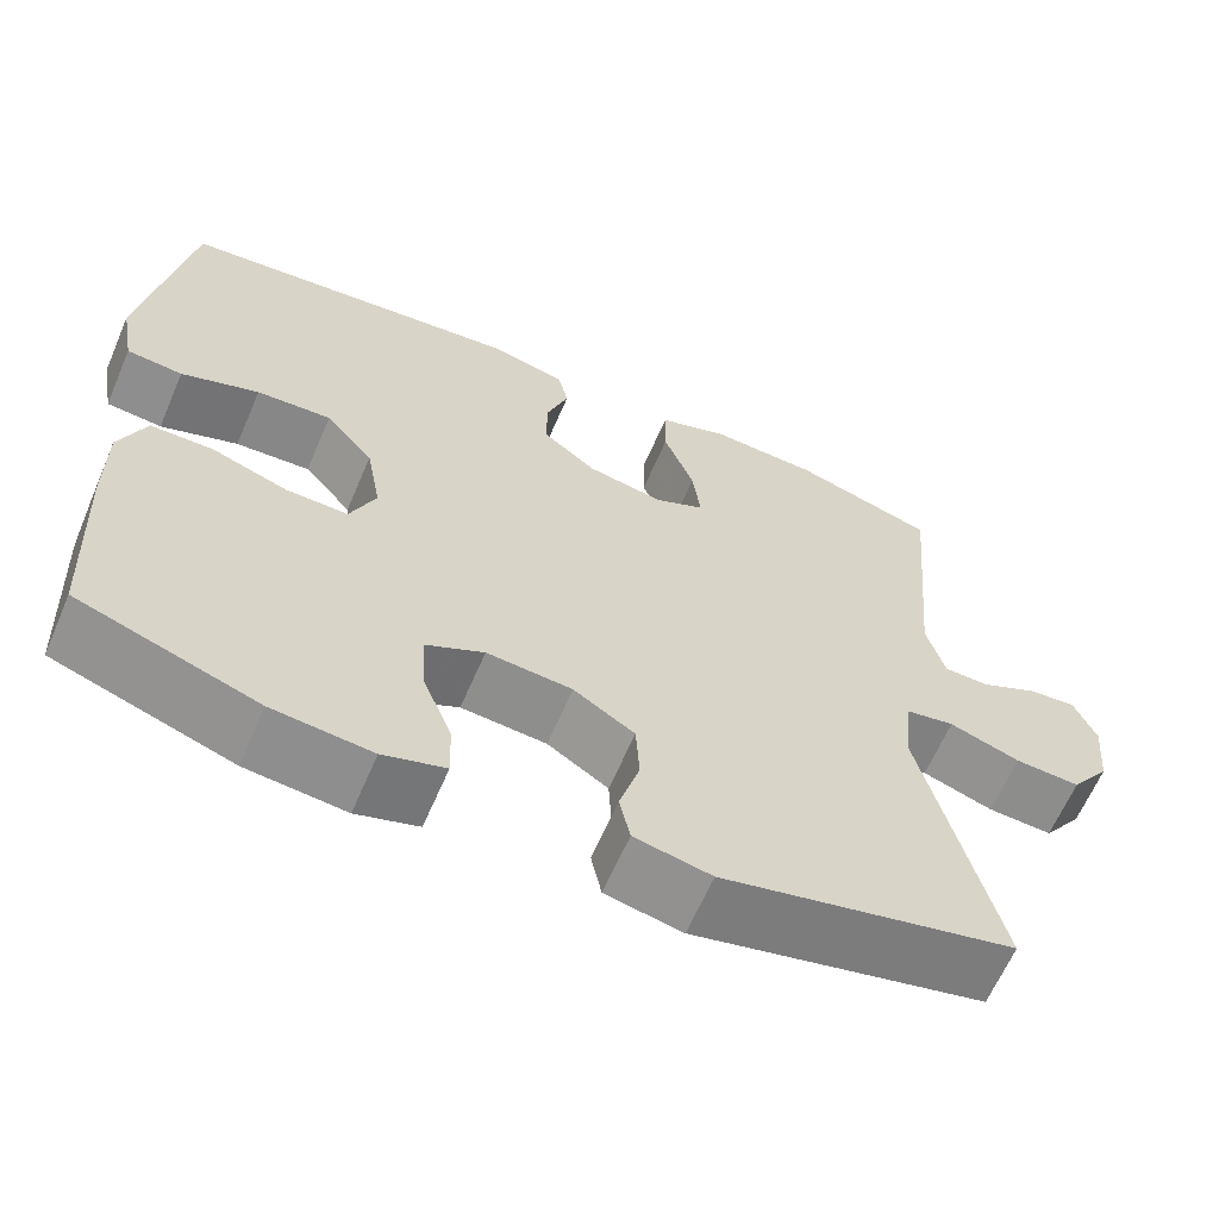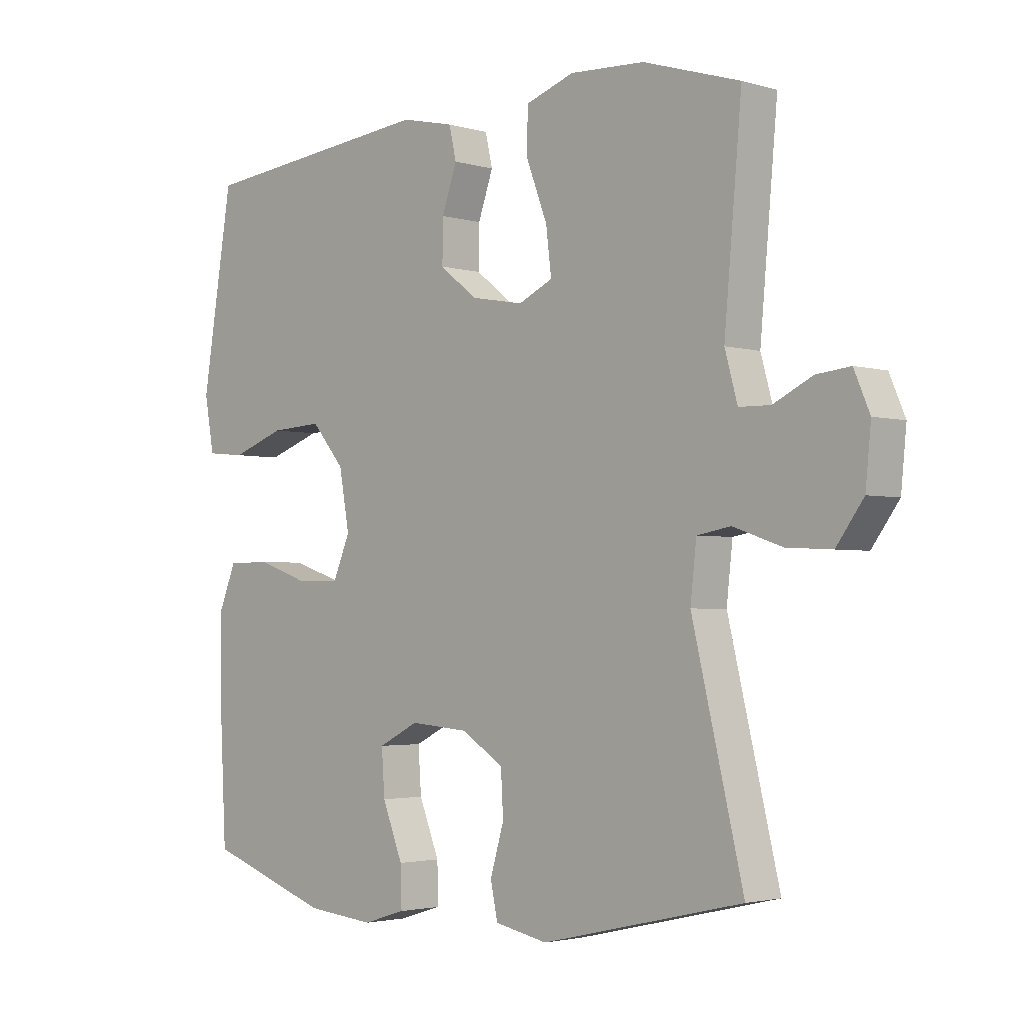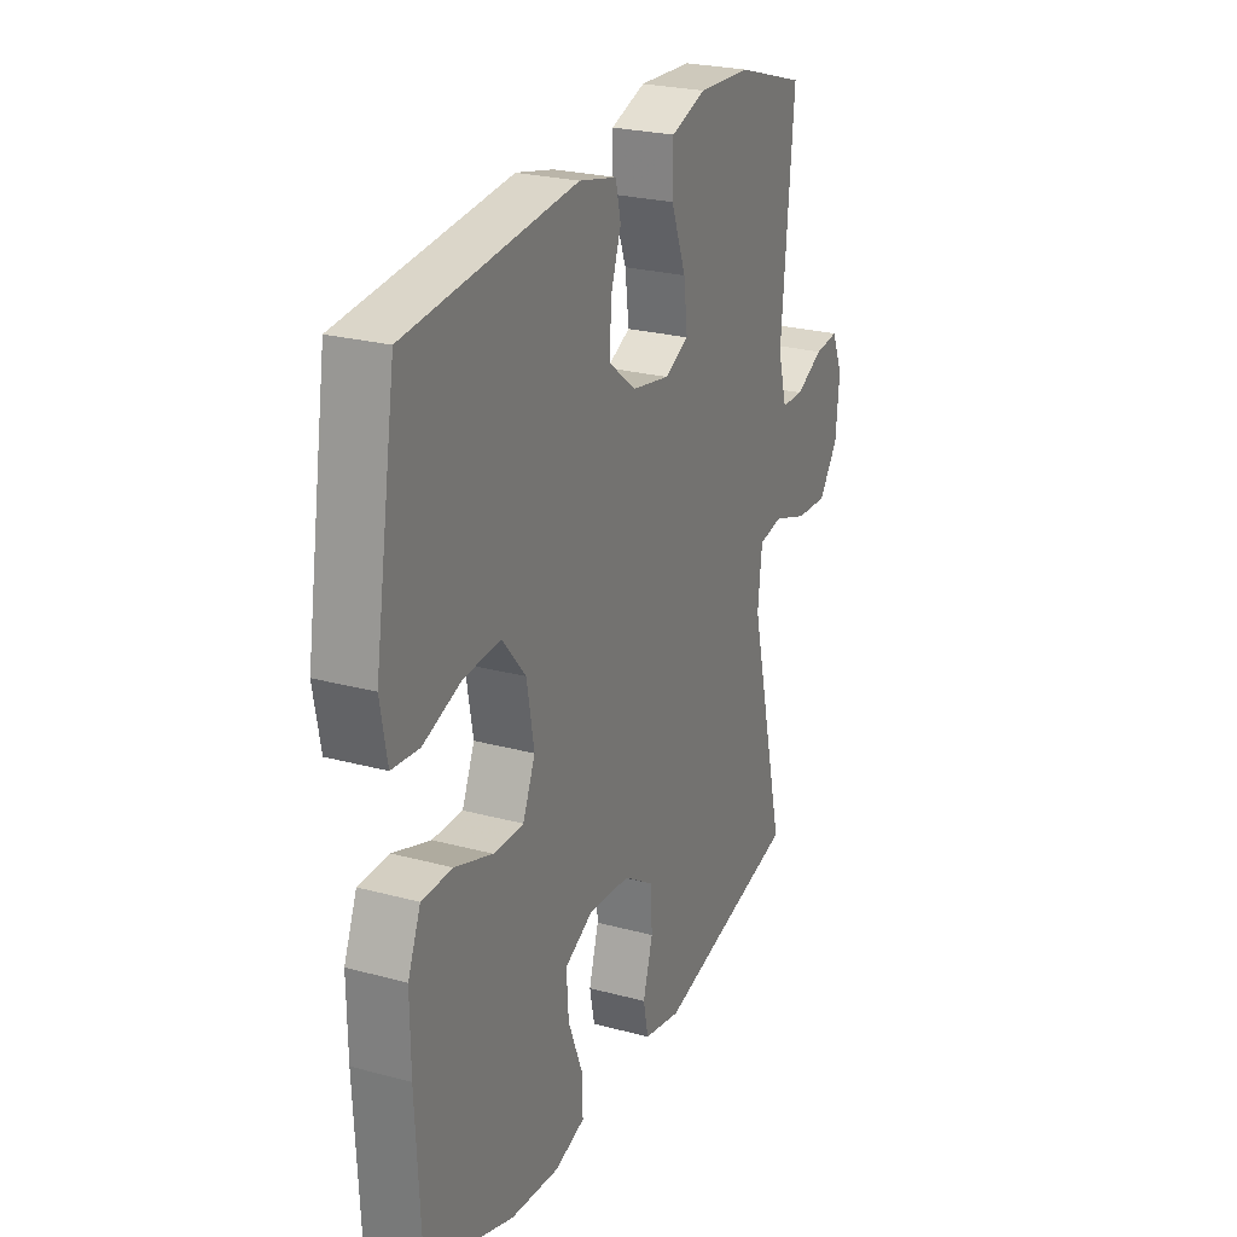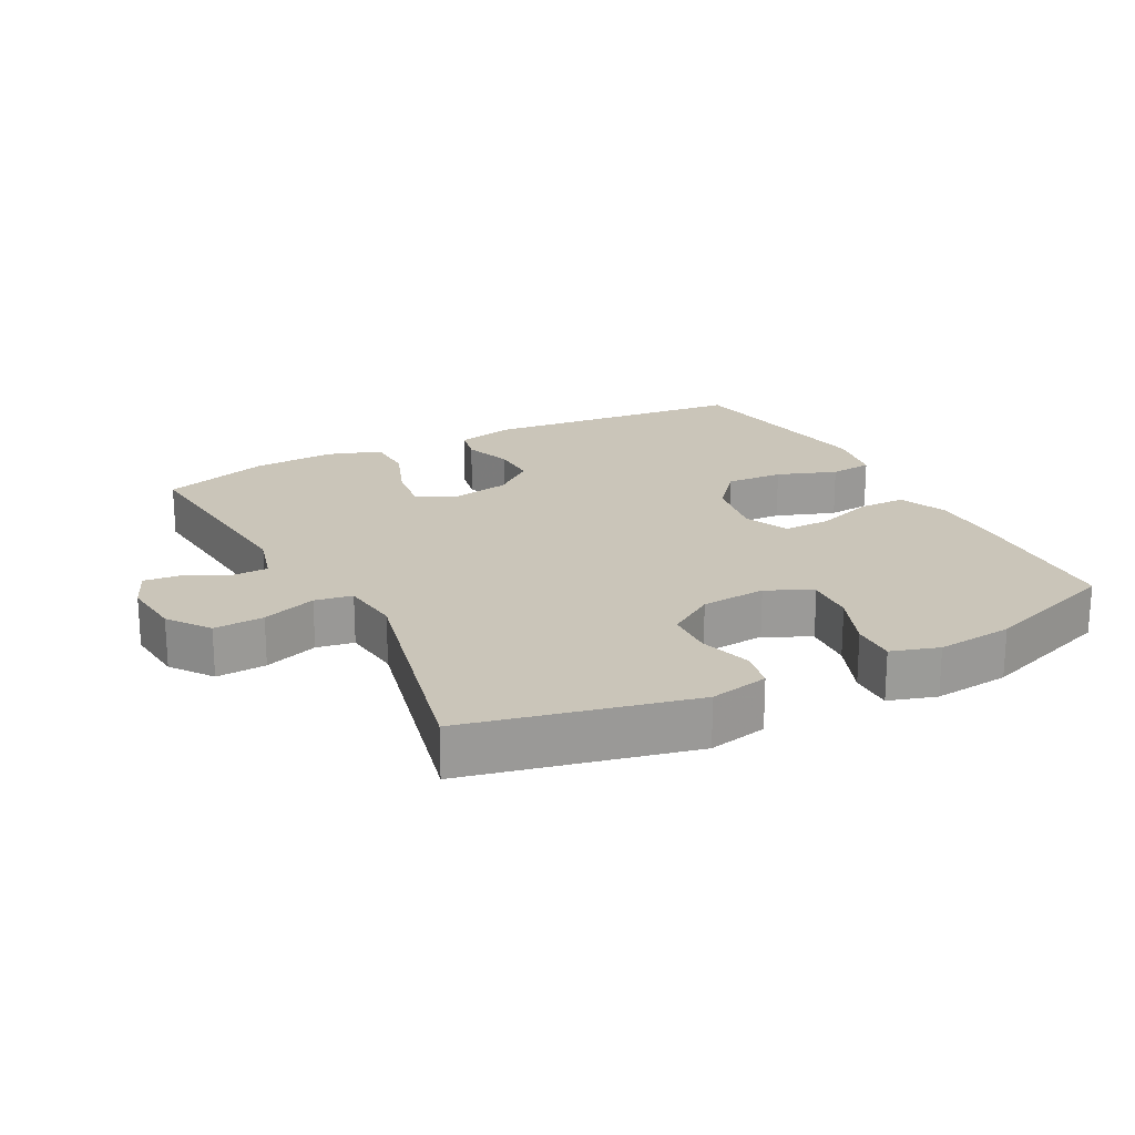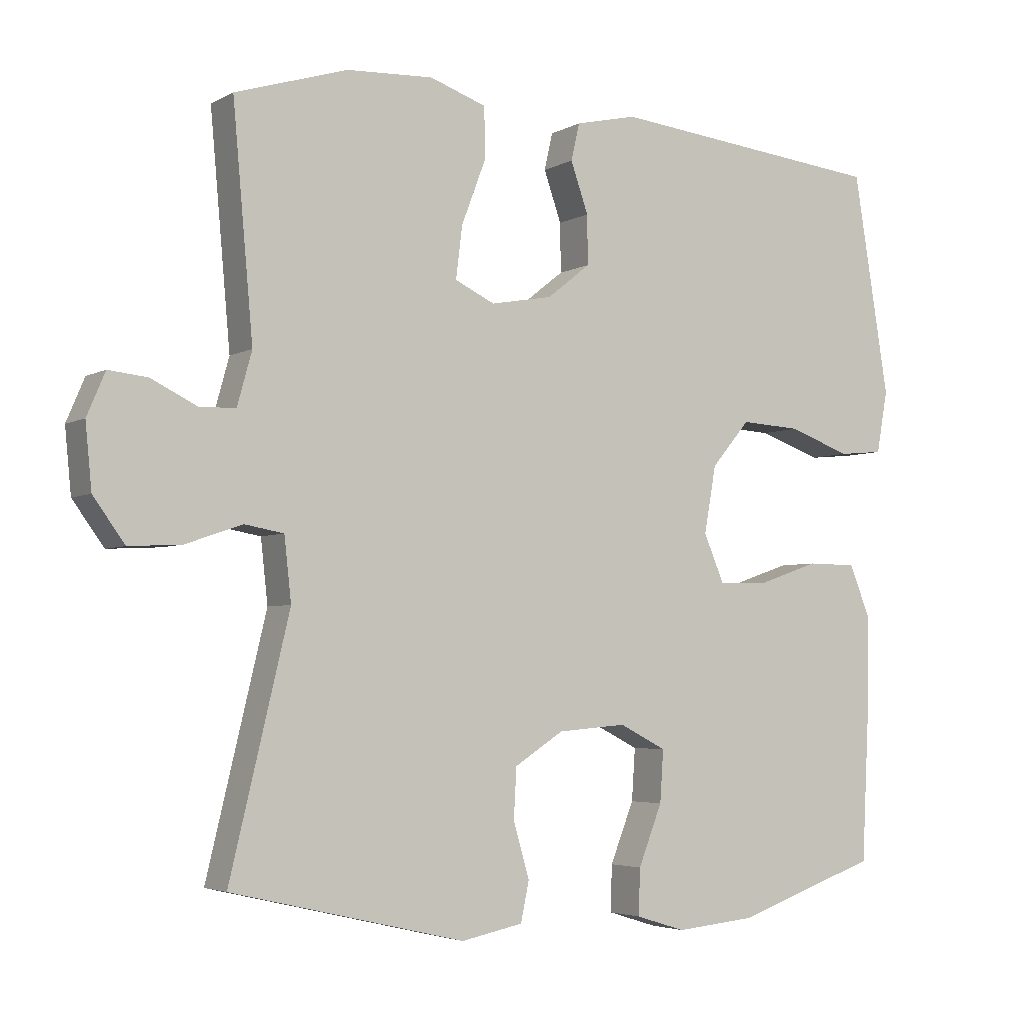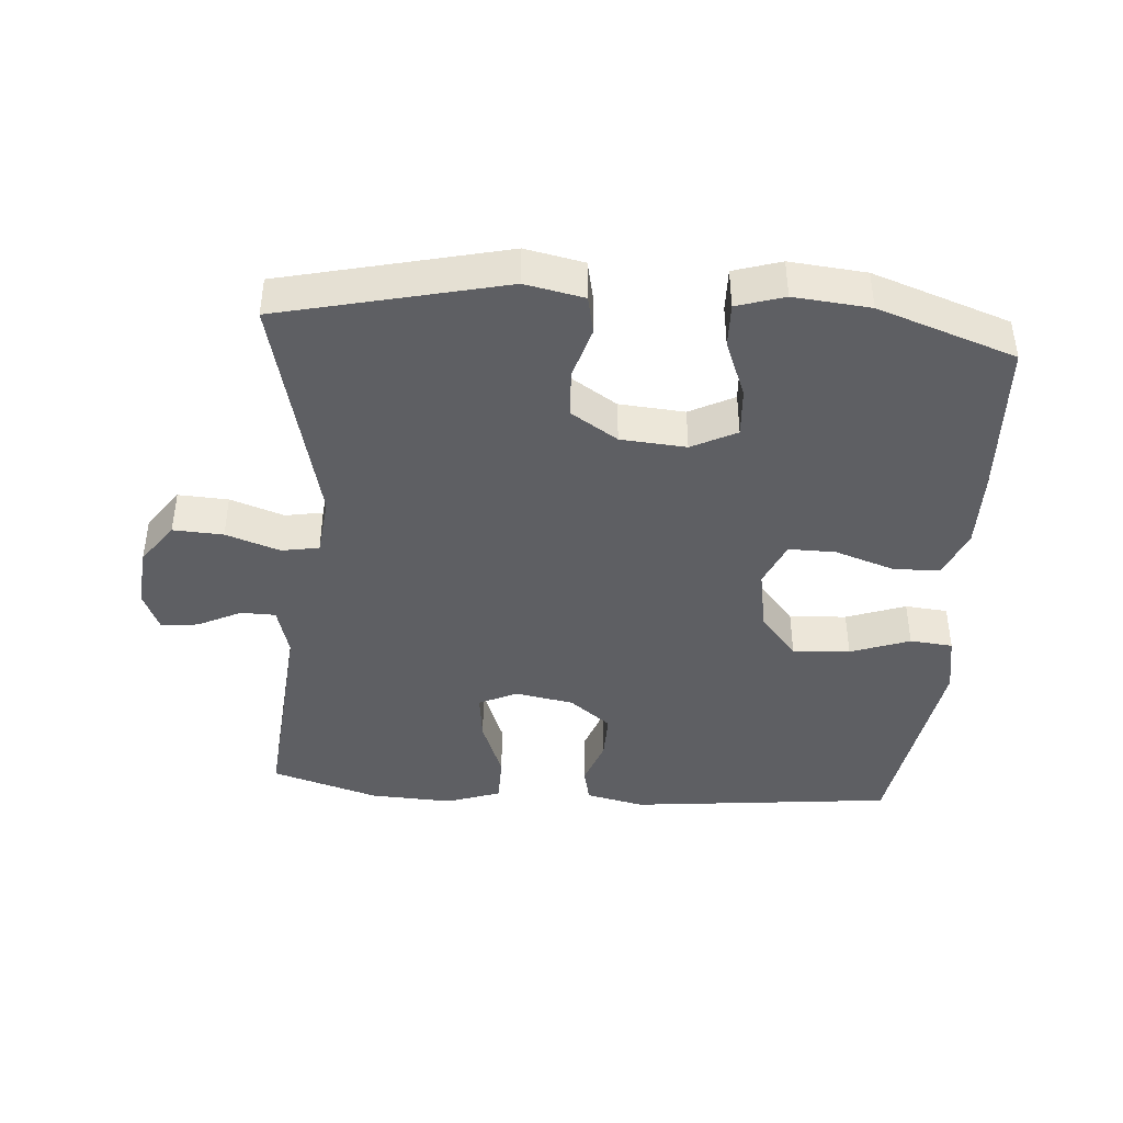
<metadata>
{"format":"obj","ext":"obj","renderer":"f3d","projection":"perspective","resolution":1024,"background":"white","views":[{"elev":-63.6,"azim":-23.3,"up":"+Z"},{"elev":-2.7,"azim":44.7,"up":"+Z"},{"elev":24.9,"azim":-66.2,"up":"+Z"},{"elev":20.7,"azim":152.2,"up":"+Y"},{"elev":-4.0,"azim":149.2,"up":"+Z"},{"elev":-42.0,"azim":175.7,"up":"+Y"}]}
</metadata>
<code>
v 0.5 0.07 -0.5
v 0.165 0.07 -0.578
v 0.077 0.07 -0.56
v 0.065 0.07 -0.503
v 0.088 0.07 -0.425
v 0.084 0.07 -0.353
v 0.014 0.07 -0.308
v -0.084 0.07 -0.3
v -0.151 0.07 -0.334
v -0.146 0.07 -0.408
v -0.112 0.07 -0.494
v -0.11 0.07 -0.56
v -0.181 0.07 -0.582
v -0.295 0.07 -0.571
v -0.5 0.07 -0.5
v -0.512 0.07 -0.262
v -0.513 0.07 -0.147
v -0.483 0.07 -0.073
v -0.412 0.07 -0.072
v -0.324 0.07 -0.102
v -0.253 0.07 -0.103
v -0.224 0.07 -0.035
v -0.241 0.07 0.061
v -0.296 0.07 0.126
v -0.382 0.07 0.121
v -0.471 0.07 0.089
v -0.535 0.07 0.095
v -0.551 0.07 0.184
v -0.5 0.07 0.5
v -0.104 0.07 0.542
v -0.016 0.07 0.522
v -0.004 0.07 0.469
v -0.029 0.07 0.397
v -0.03 0.07 0.327
v 0.032 0.07 0.278
v 0.12 0.07 0.262
v 0.177 0.07 0.289
v 0.168 0.07 0.363
v 0.133 0.07 0.455
v 0.134 0.07 0.528
v 0.215 0.07 0.556
v 0.339 0.07 0.55
v 0.5 0.07 0.5
v 0.471 0.07 0.176
v 0.492 0.07 0.1
v 0.544 0.07 0.099
v 0.609 0.07 0.131
v 0.665 0.07 0.137
v 0.691 0.07 0.076
v 0.682 0.07 -0.015
v 0.637 0.07 -0.077
v 0.562 0.07 -0.073
v 0.481 0.07 -0.045
v 0.425 0.07 -0.055
v 0.415 0.07 -0.145
v 0.5 0 -0.5
v 0.165 0 -0.578
v 0.077 0 -0.56
v 0.065 0 -0.503
v 0.088 0 -0.425
v 0.084 0 -0.353
v 0.014 0 -0.308
v -0.084 0 -0.3
v -0.151 0 -0.334
v -0.146 0 -0.408
v -0.112 0 -0.494
v -0.11 0 -0.56
v -0.181 0 -0.582
v -0.295 0 -0.571
v -0.5 0 -0.5
v -0.512 0 -0.262
v -0.513 0 -0.147
v -0.483 0 -0.073
v -0.412 0 -0.072
v -0.324 0 -0.102
v -0.253 0 -0.103
v -0.224 0 -0.035
v -0.241 0 0.061
v -0.296 0 0.126
v -0.382 0 0.121
v -0.471 0 0.089
v -0.535 0 0.095
v -0.551 0 0.184
v -0.5 0 0.5
v -0.104 0 0.542
v -0.016 0 0.522
v -0.004 0 0.469
v -0.029 0 0.397
v -0.03 0 0.327
v 0.032 0 0.278
v 0.12 0 0.262
v 0.177 0 0.289
v 0.168 0 0.363
v 0.133 0 0.455
v 0.134 0 0.528
v 0.215 0 0.556
v 0.339 0 0.55
v 0.5 0 0.5
v 0.471 0 0.176
v 0.492 0 0.1
v 0.544 0 0.099
v 0.609 0 0.131
v 0.665 0 0.137
v 0.691 0 0.076
v 0.682 0 -0.015
v 0.637 0 -0.077
v 0.562 0 -0.073
v 0.481 0 -0.045
v 0.425 0 -0.055
v 0.415 0 -0.145
f 50 51 52 53
f 48 49 50 53
f 46 47 48 53
f 45 46 53 54
f 44 45 54
f 43 44 54
f 42 43 54
f 41 42 54 55
f 38 39 40 41
f 37 38 41 55
f 30 31 32 33
f 30 33 34
f 29 30 34
f 28 29 34 35
f 25 26 27 28
f 24 25 28 35
f 17 18 19 20
f 17 20 21
f 16 17 21
f 15 16 21
f 14 15 21
f 13 14 21 22
f 10 11 12 13
f 9 10 13 22
f 2 3 4 5
f 2 5 6
f 1 2 6
f 36 37 55 1
f 23 24 35 36
f 8 9 22 23
f 7 8 23 36
f 1 6 7 36
f 108 107 106 105
f 108 105 104 103
f 108 103 102 101
f 109 108 101 100
f 109 100 99
f 109 99 98
f 109 98 97
f 110 109 97 96
f 96 95 94 93
f 110 96 93 92
f 88 87 86 85
f 89 88 85
f 89 85 84
f 90 89 84 83
f 83 82 81 80
f 90 83 80 79
f 75 74 73 72
f 76 75 72
f 76 72 71
f 76 71 70
f 76 70 69
f 77 76 69 68
f 68 67 66 65
f 77 68 65 64
f 60 59 58 57
f 61 60 57
f 61 57 56
f 56 110 92 91
f 91 90 79 78
f 78 77 64 63
f 91 78 63 62
f 91 62 61 56
f 1 56 57 2
f 2 57 58 3
f 3 58 59 4
f 4 59 60 5
f 5 60 61 6
f 6 61 62 7
f 7 62 63 8
f 8 63 64 9
f 9 64 65 10
f 10 65 66 11
f 11 66 67 12
f 12 67 68 13
f 13 68 69 14
f 14 69 70 15
f 15 70 71 16
f 16 71 72 17
f 17 72 73 18
f 18 73 74 19
f 19 74 75 20
f 20 75 76 21
f 21 76 77 22
f 22 77 78 23
f 23 78 79 24
f 24 79 80 25
f 25 80 81 26
f 26 81 82 27
f 27 82 83 28
f 28 83 84 29
f 29 84 85 30
f 30 85 86 31
f 31 86 87 32
f 32 87 88 33
f 33 88 89 34
f 34 89 90 35
f 35 90 91 36
f 36 91 92 37
f 37 92 93 38
f 38 93 94 39
f 39 94 95 40
f 40 95 96 41
f 41 96 97 42
f 42 97 98 43
f 43 98 99 44
f 44 99 100 45
f 45 100 101 46
f 46 101 102 47
f 47 102 103 48
f 48 103 104 49
f 49 104 105 50
f 50 105 106 51
f 51 106 107 52
f 52 107 108 53
f 53 108 109 54
f 54 109 110 55
f 55 110 56 1

</code>
